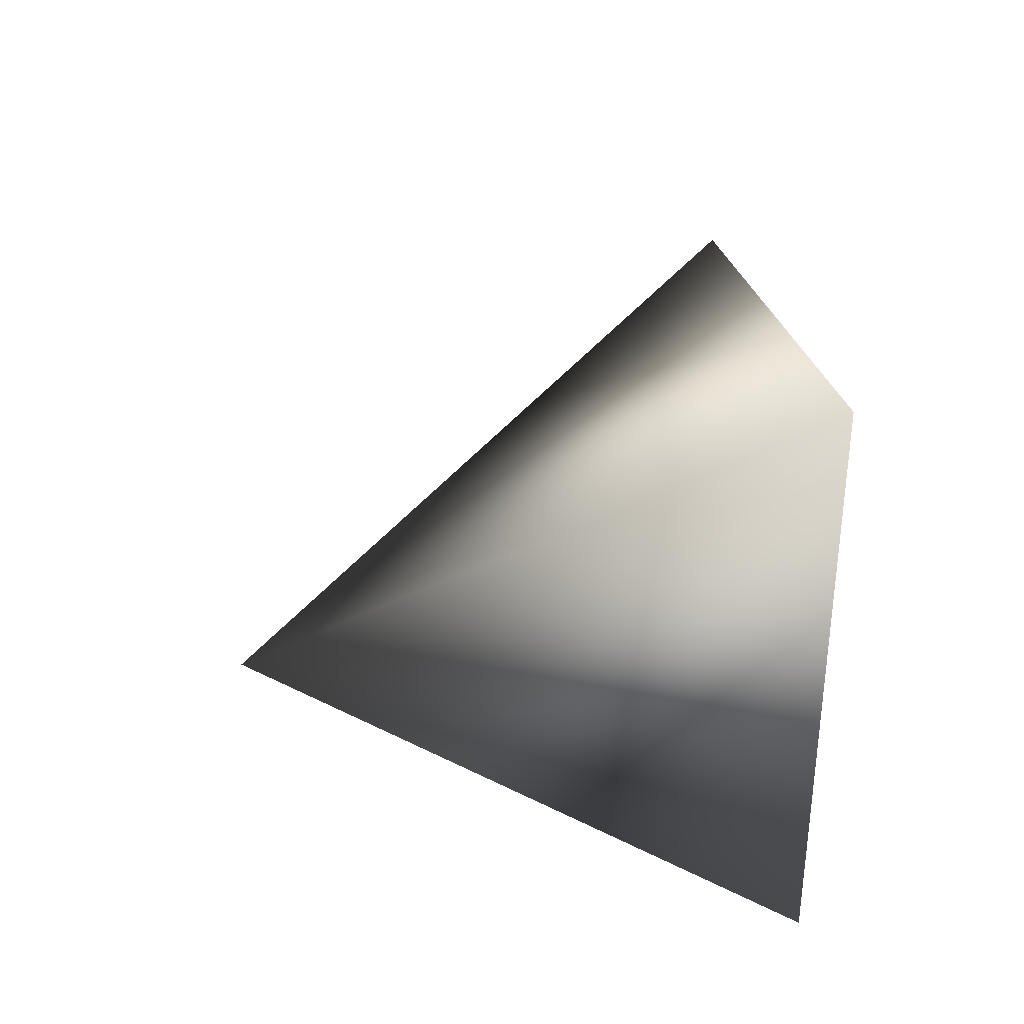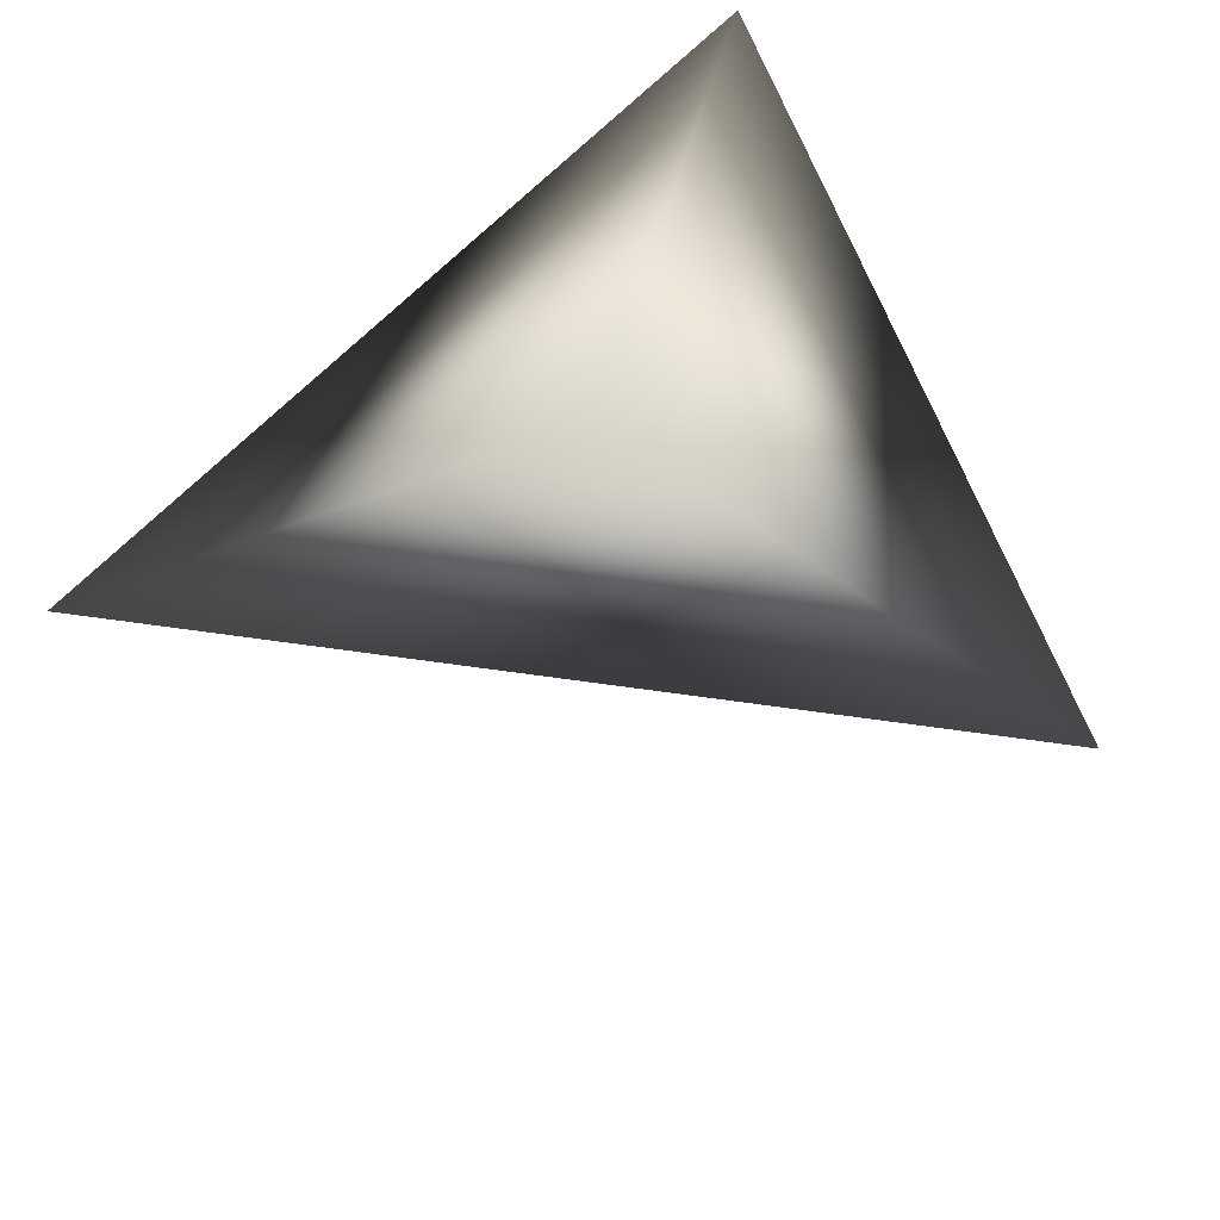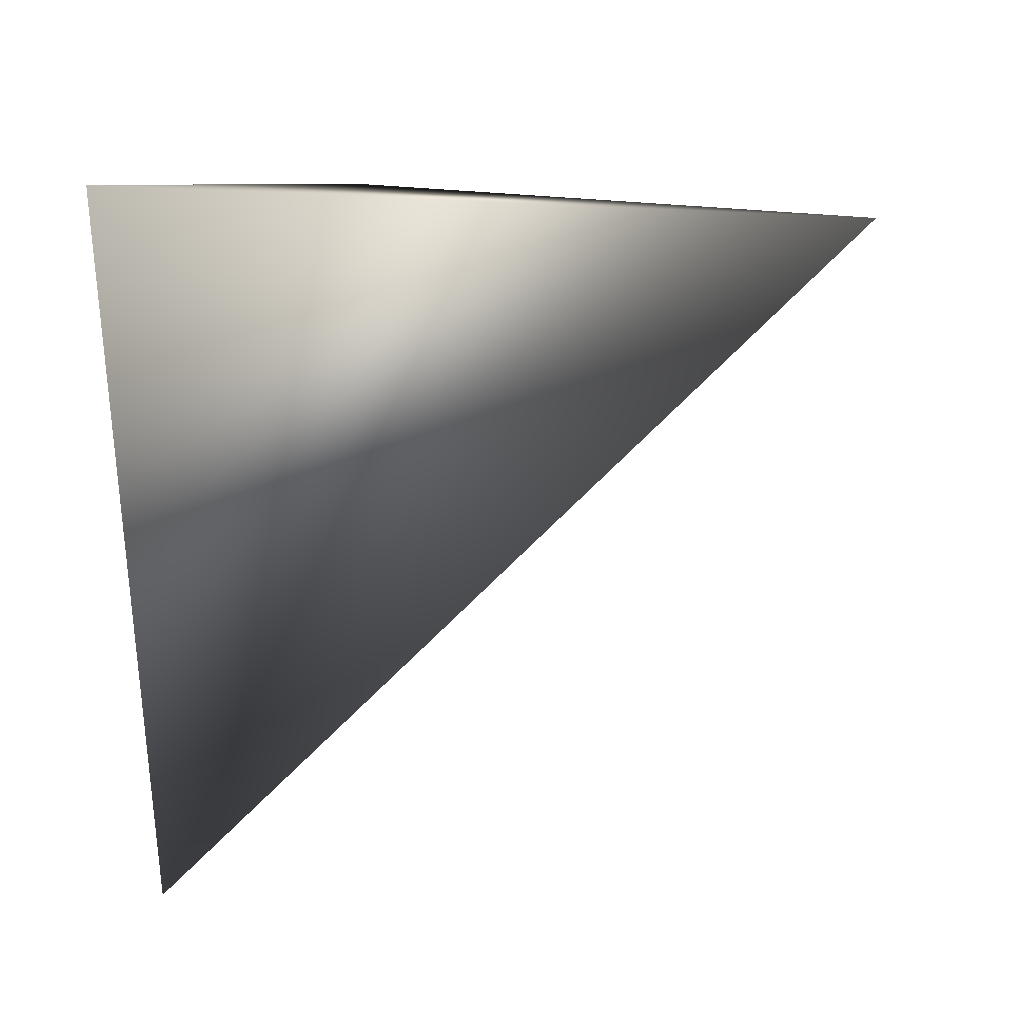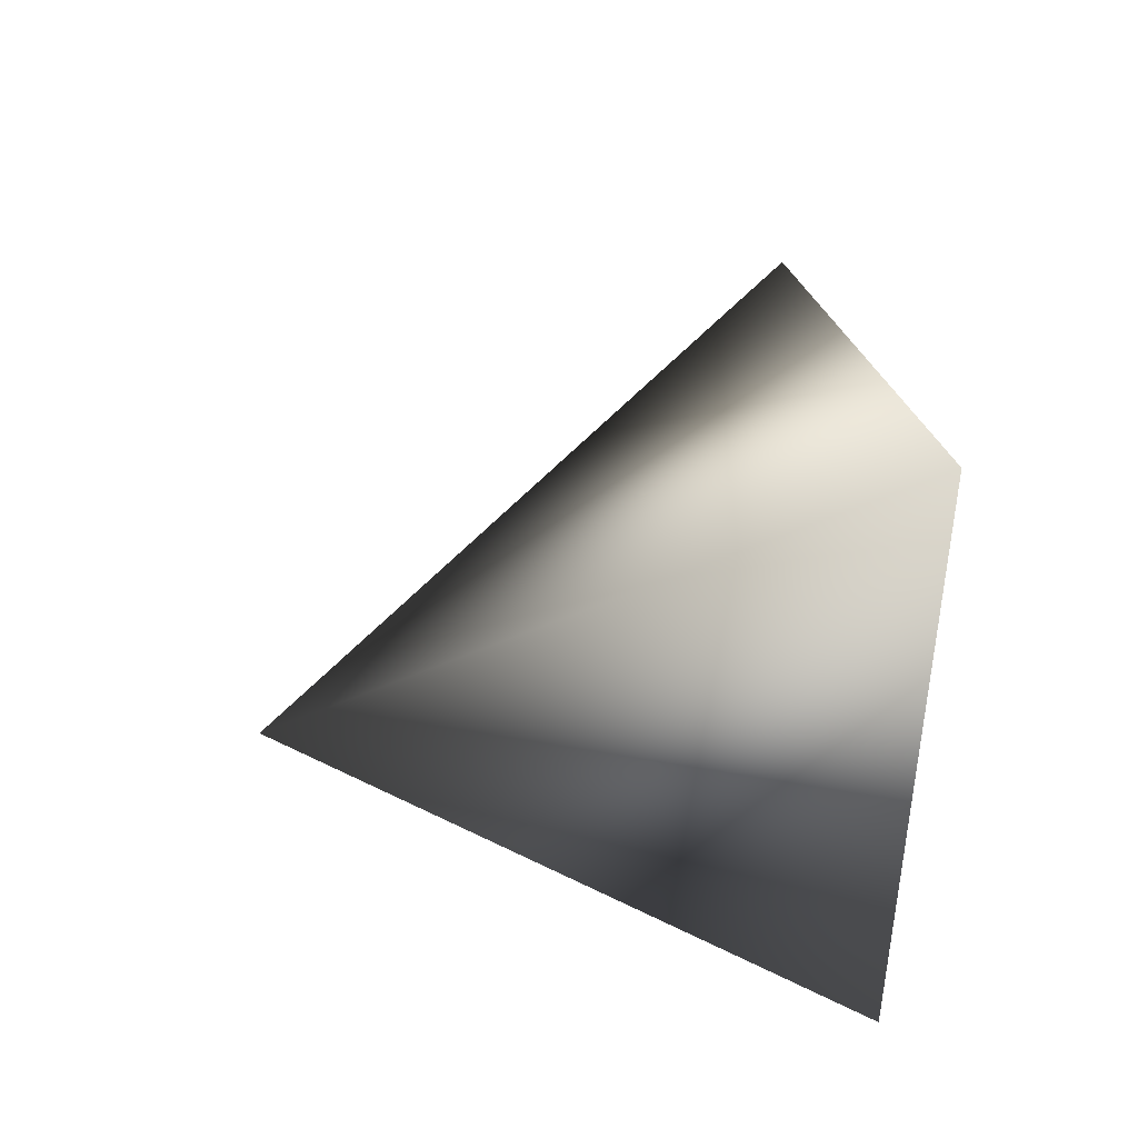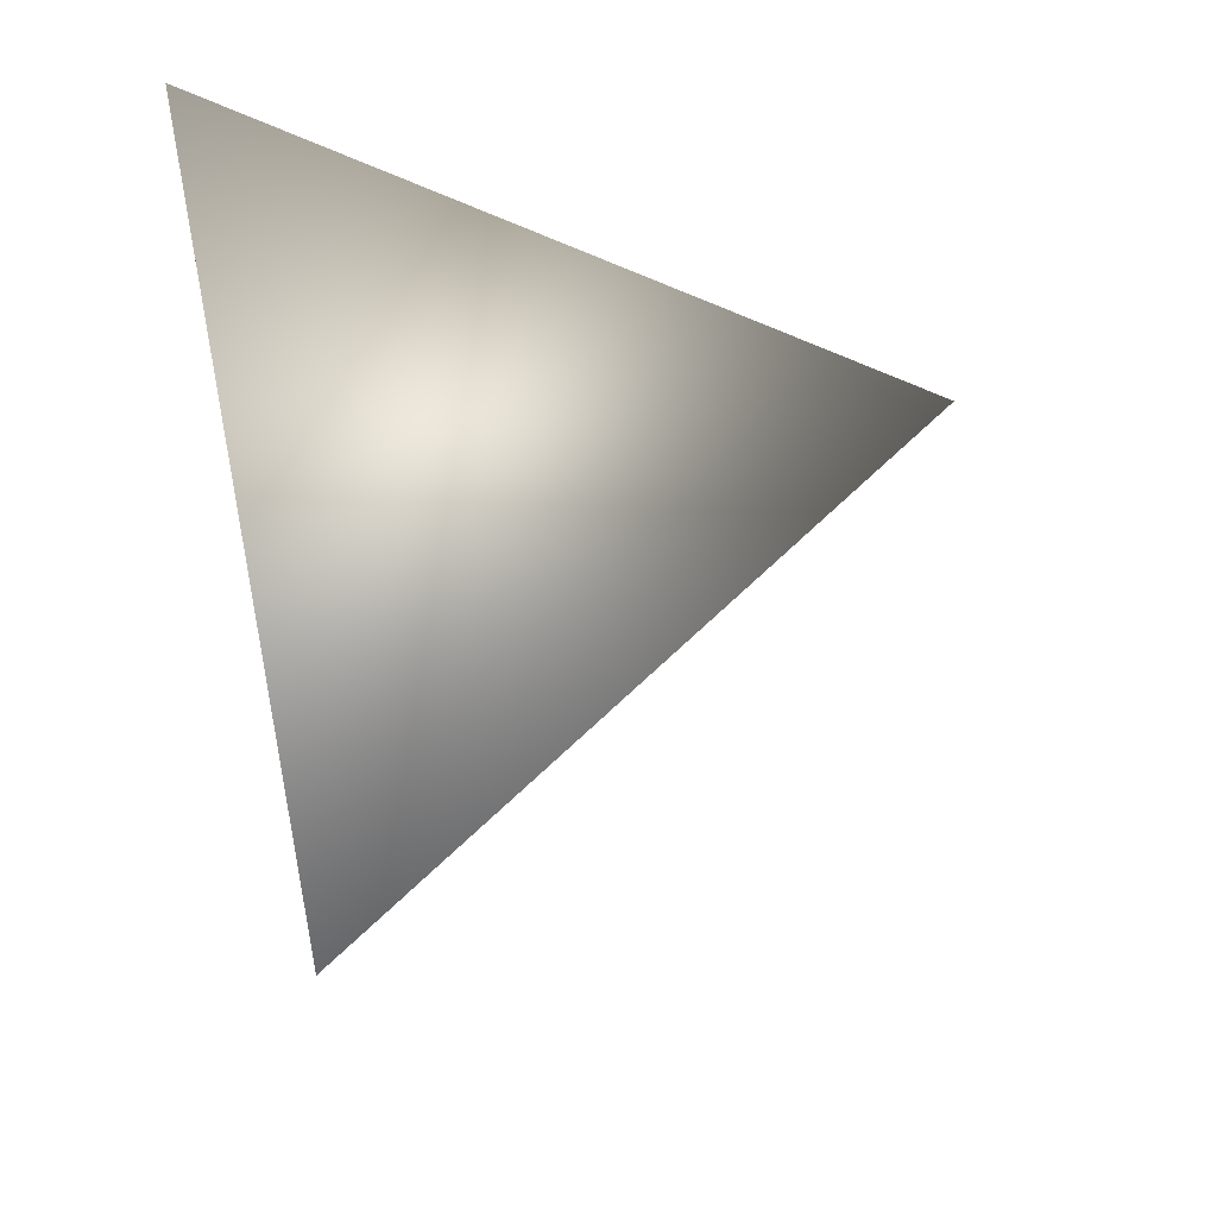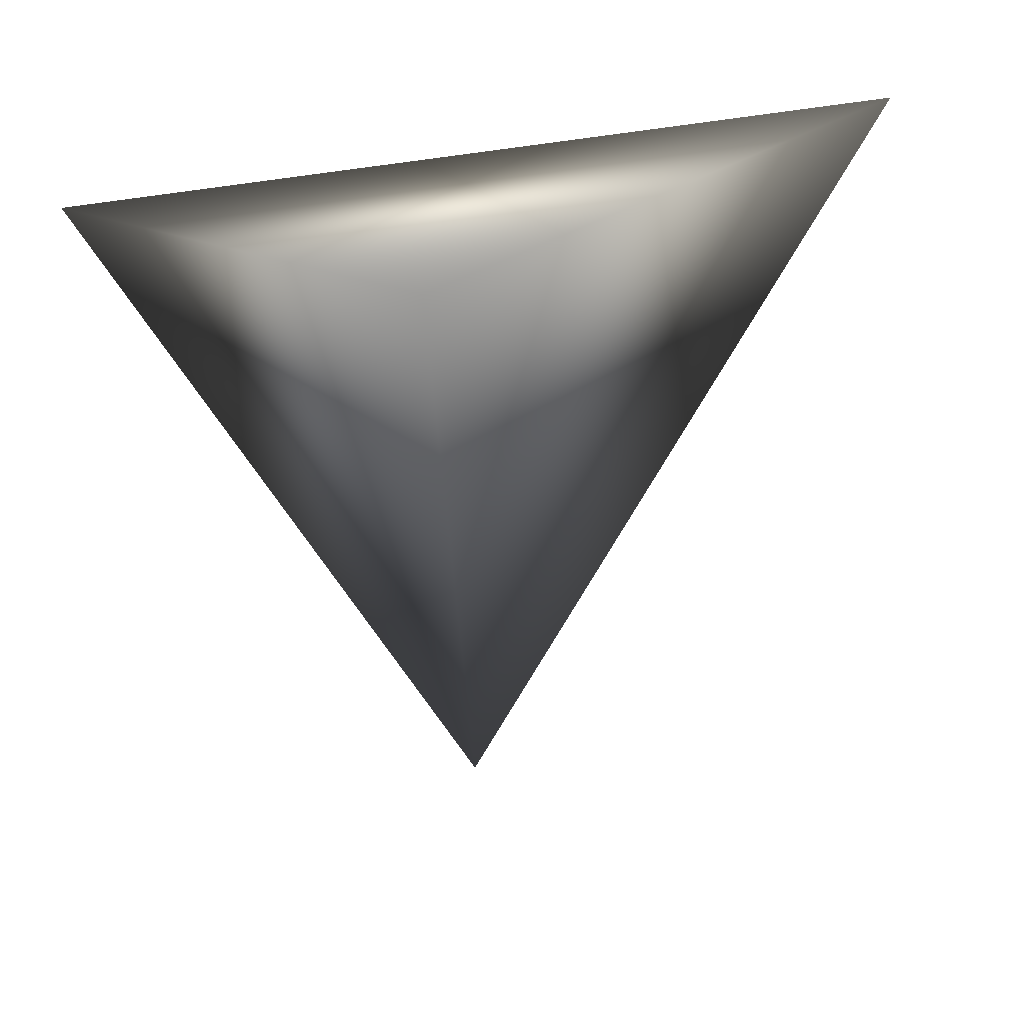
<metadata>
{"format":"obj","ext":"obj","renderer":"f3d","projection":"perspective","resolution":1024,"background":"white","views":[{"elev":-12.1,"azim":-175.0,"up":"+Y"},{"elev":-59.8,"azim":-46.8,"up":"+Y"},{"elev":-0.4,"azim":6.3,"up":"+Z"},{"elev":-11.2,"azim":-176.7,"up":"+Y"},{"elev":33.5,"azim":86.0,"up":"+Y"},{"elev":13.2,"azim":82.0,"up":"+Z"}]}
</metadata>
<code>
v -0.1717 -0.6485 0.2846
v -0.1694 -0.6726 0.3203
v -0.1332 -0.6556 0.3203
v -0.1647 -0.6251 0.3264
f 2 3 4
f 4 3 1
f 1 2 4
f 3 2 1

</code>
